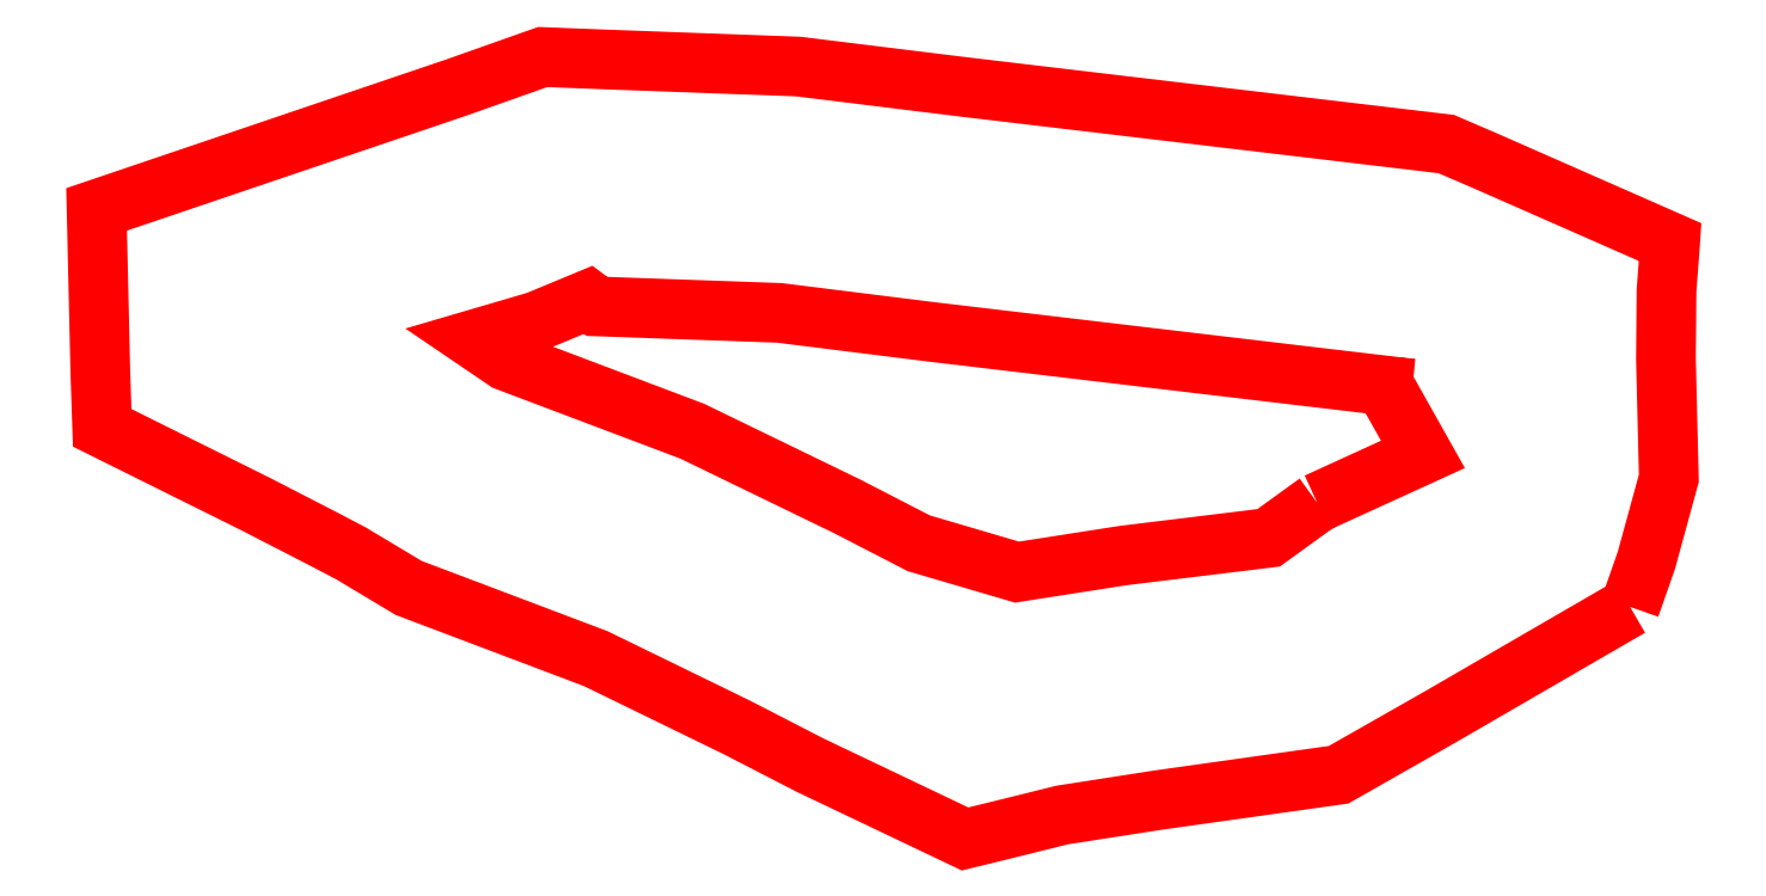
<metadata>
{"format":"dxf","ext":"dxf","renderer":"ezdxf+matplotlib","layout":"modelspace","background":"white","min_lineweight":24,"dpi":150}
</metadata>
<code>
0
SECTION
2
ENTITIES
0
POLYLINE
8
0
10
0
20
0
66
1
70
1
0
VERTEX
8
0
10
115.3
20
16.21
0
VERTEX
8
0
10
113.6
20
14.95
0
VERTEX
8
0
10
108.4
20
14.31
0
VERTEX
8
0
10
104.5
20
13.71
0
VERTEX
8
0
10
101
20
14.75
0
VERTEX
8
0
10
98.41
20
16.08
0
VERTEX
8
0
10
92.84
20
18.79
0
VERTEX
8
0
10
86.13
20
21.32
0
VERTEX
8
0
10
84.98
20
22.1
0
VERTEX
8
0
10
87.22
20
22.75
0
VERTEX
8
0
10
89.08
20
23.52
0
VERTEX
8
0
10
89.39
20
23.29
0
VERTEX
8
0
10
95.97
20
23.05
0
VERTEX
8
0
10
101.5
20
22.37
0
VERTEX
8
0
10
118.8
20
20.32
0
VERTEX
8
0
10
117.8
20
20.4
0
VERTEX
8
0
10
119.2
20
17.95
0
SEQEND
0
POLYLINE
8
0
10
0
20
0
66
1
70
1
0
VERTEX
8
0
10
126.6
20
12.46
0
VERTEX
8
0
10
119.8
20
8.495
0
VERTEX
8
0
10
116.1
20
6.406
0
VERTEX
8
0
10
109.6
20
5.496
0
VERTEX
8
0
10
106.2
20
4.955
0
VERTEX
8
0
10
104.4
20
4.529
0
VERTEX
8
0
10
102.7
20
4.092
0
VERTEX
8
0
10
97.08
20
6.75
0
VERTEX
8
0
10
94.45
20
8.106
0
VERTEX
8
0
10
89.35
20
10.59
0
VERTEX
8
0
10
82.61
20
13.14
0
VERTEX
8
0
10
80.54
20
14.38
0
VERTEX
8
0
10
79.58
20
14.88
0
VERTEX
8
0
10
77.14
20
16.14
0
VERTEX
8
0
10
71.57
20
18.91
0
VERTEX
8
0
10
71.5
20
20.93
0
VERTEX
8
0
10
71.37
20
26.78
0
VERTEX
8
0
10
84.35
20
31.18
0
VERTEX
8
0
10
87.44
20
32.27
0
VERTEX
8
0
10
89.73
20
32.19
0
VERTEX
8
0
10
96.65
20
31.93
0
VERTEX
8
0
10
102.5
20
31.21
0
VERTEX
8
0
10
120
20
29.14
0
VERTEX
8
0
10
121.4
20
28.55
0
VERTEX
8
0
10
128.1
20
25.6
0
VERTEX
8
0
10
128.1
20
25.59
0
VERTEX
8
0
10
127.9
20
23.86
0
VERTEX
8
0
10
127.9
20
21.39
0
VERTEX
8
0
10
128
20
17.09
0
VERTEX
8
0
10
127.2
20
14.13
0
SEQEND
0
TEXT
8
0
10
85.16
20
25.4
40
5
1
51.1
0
ENDSEC
0
EOF

</code>
